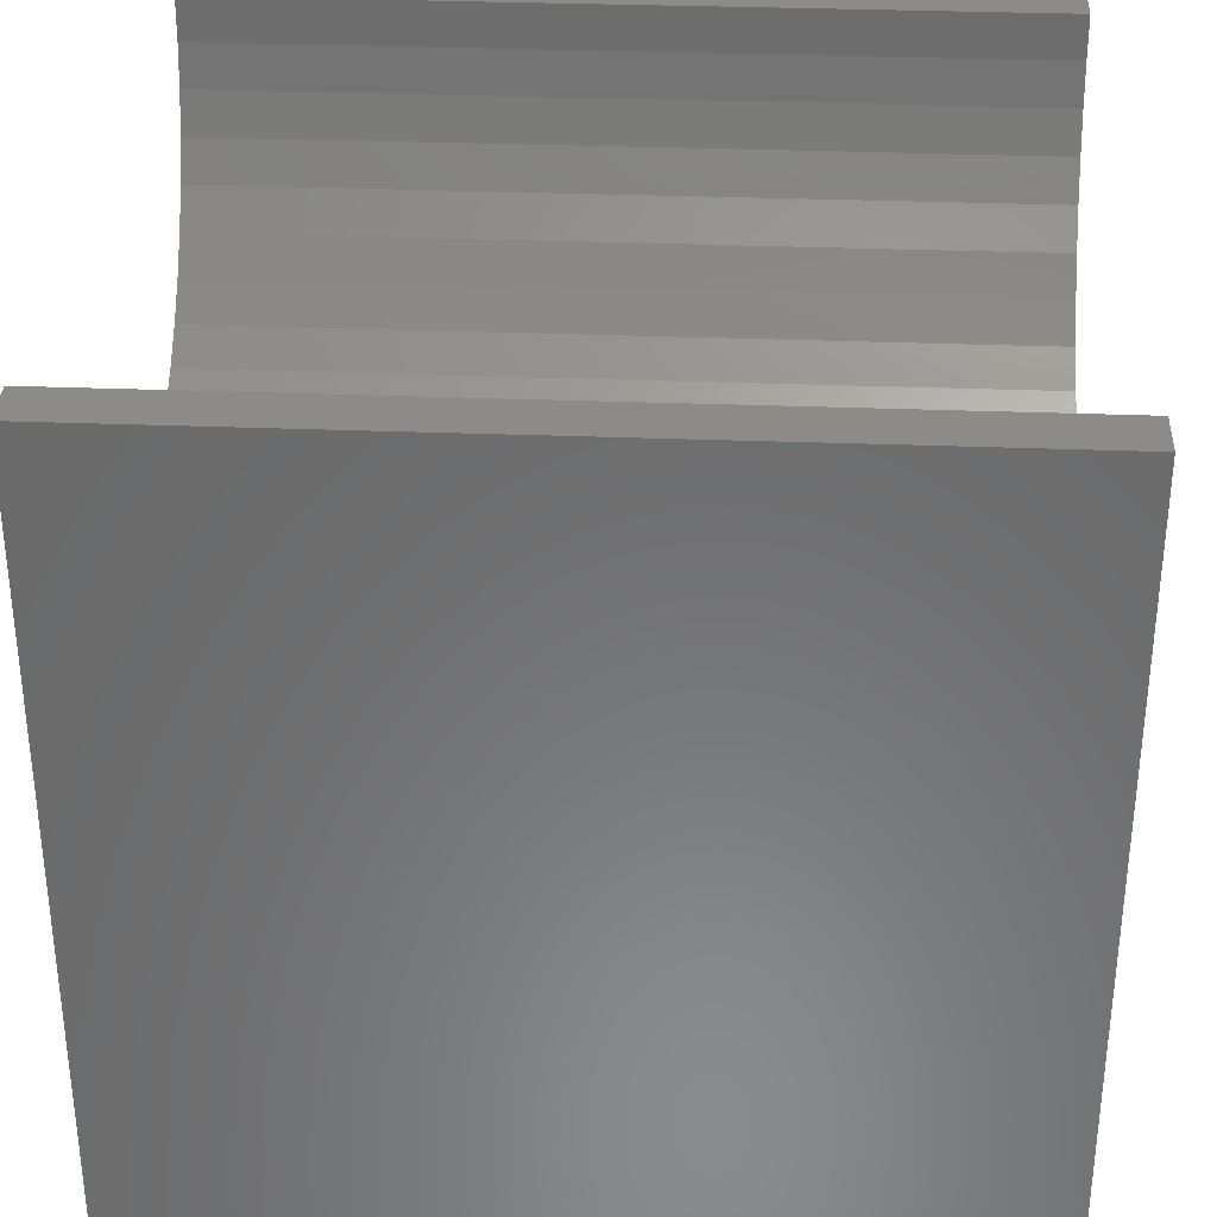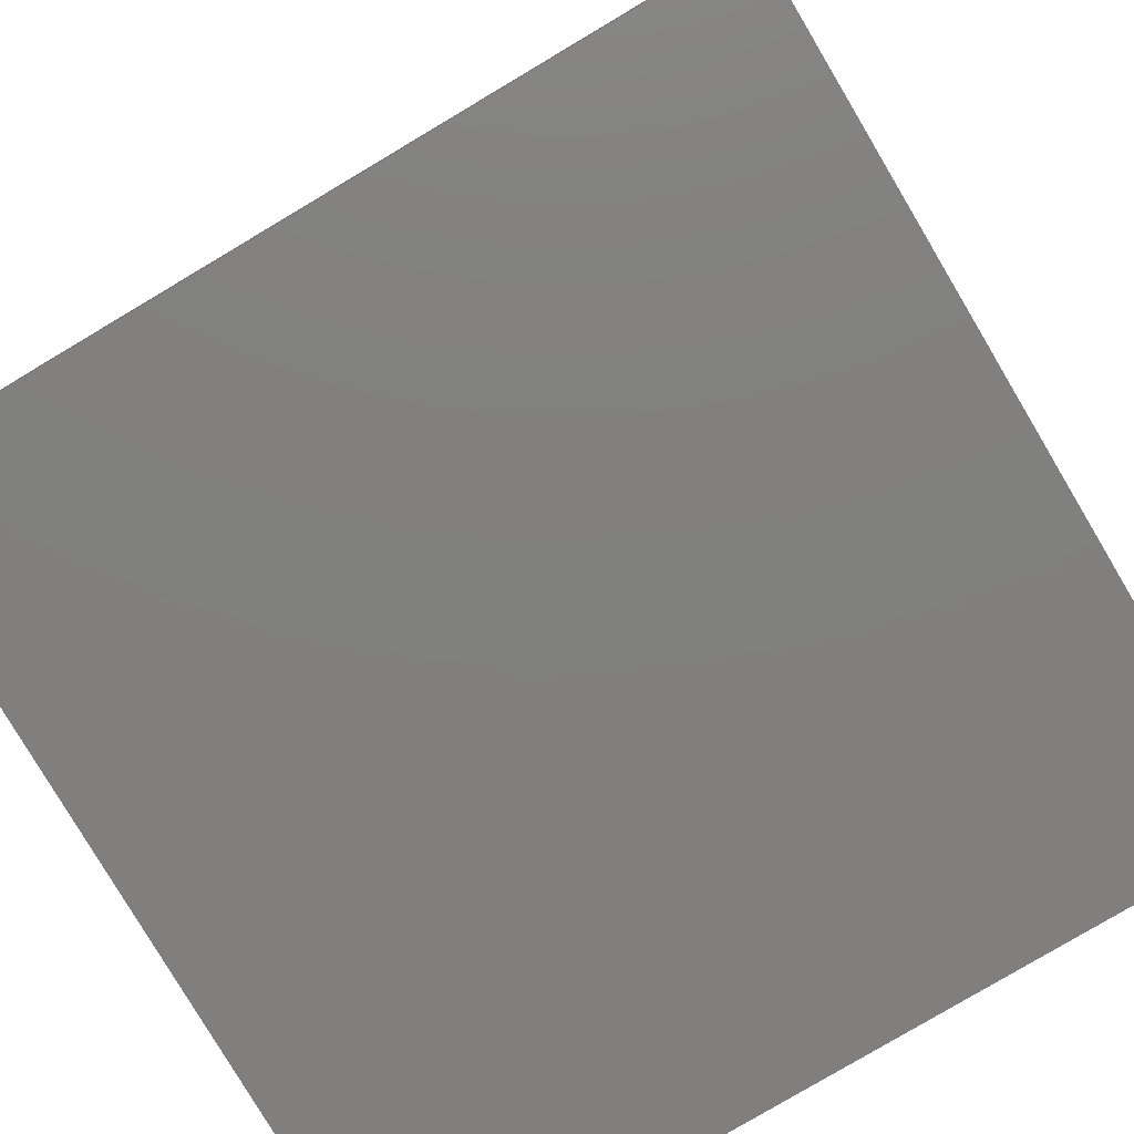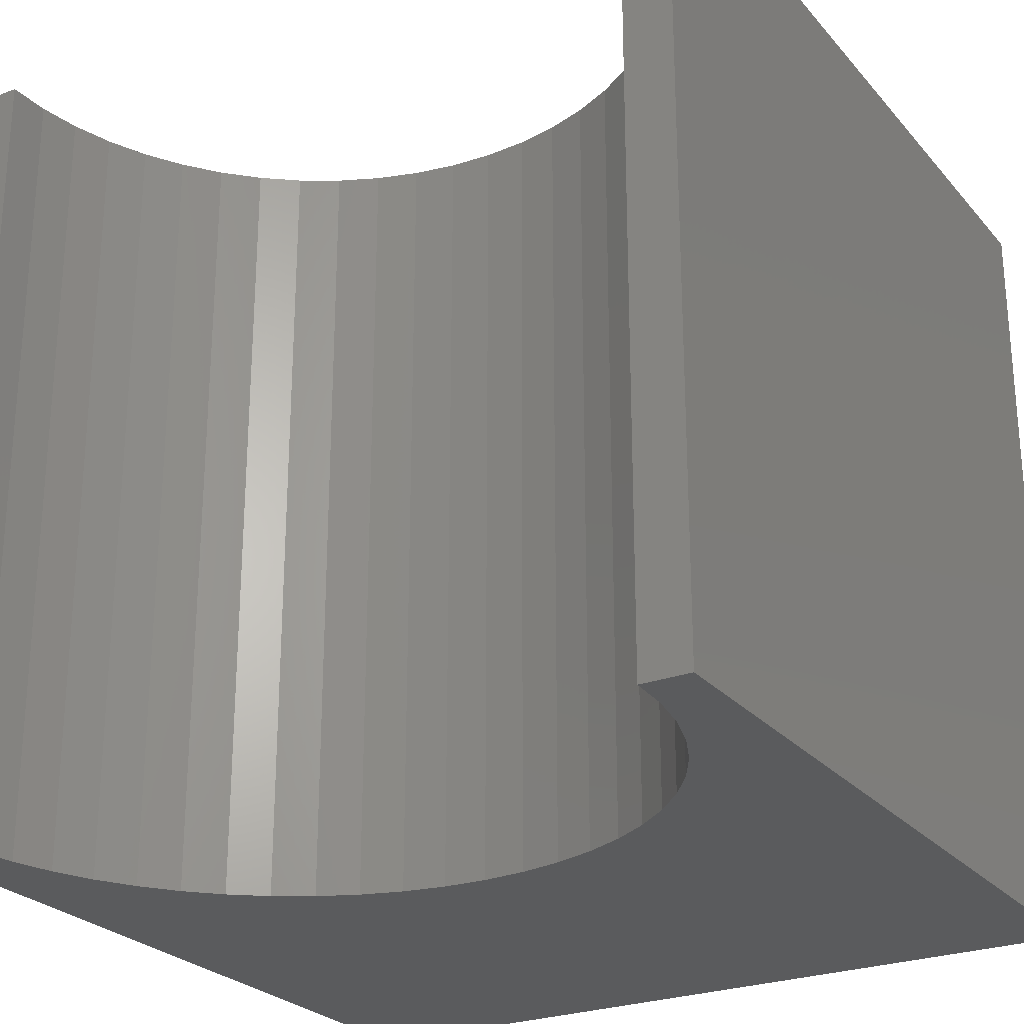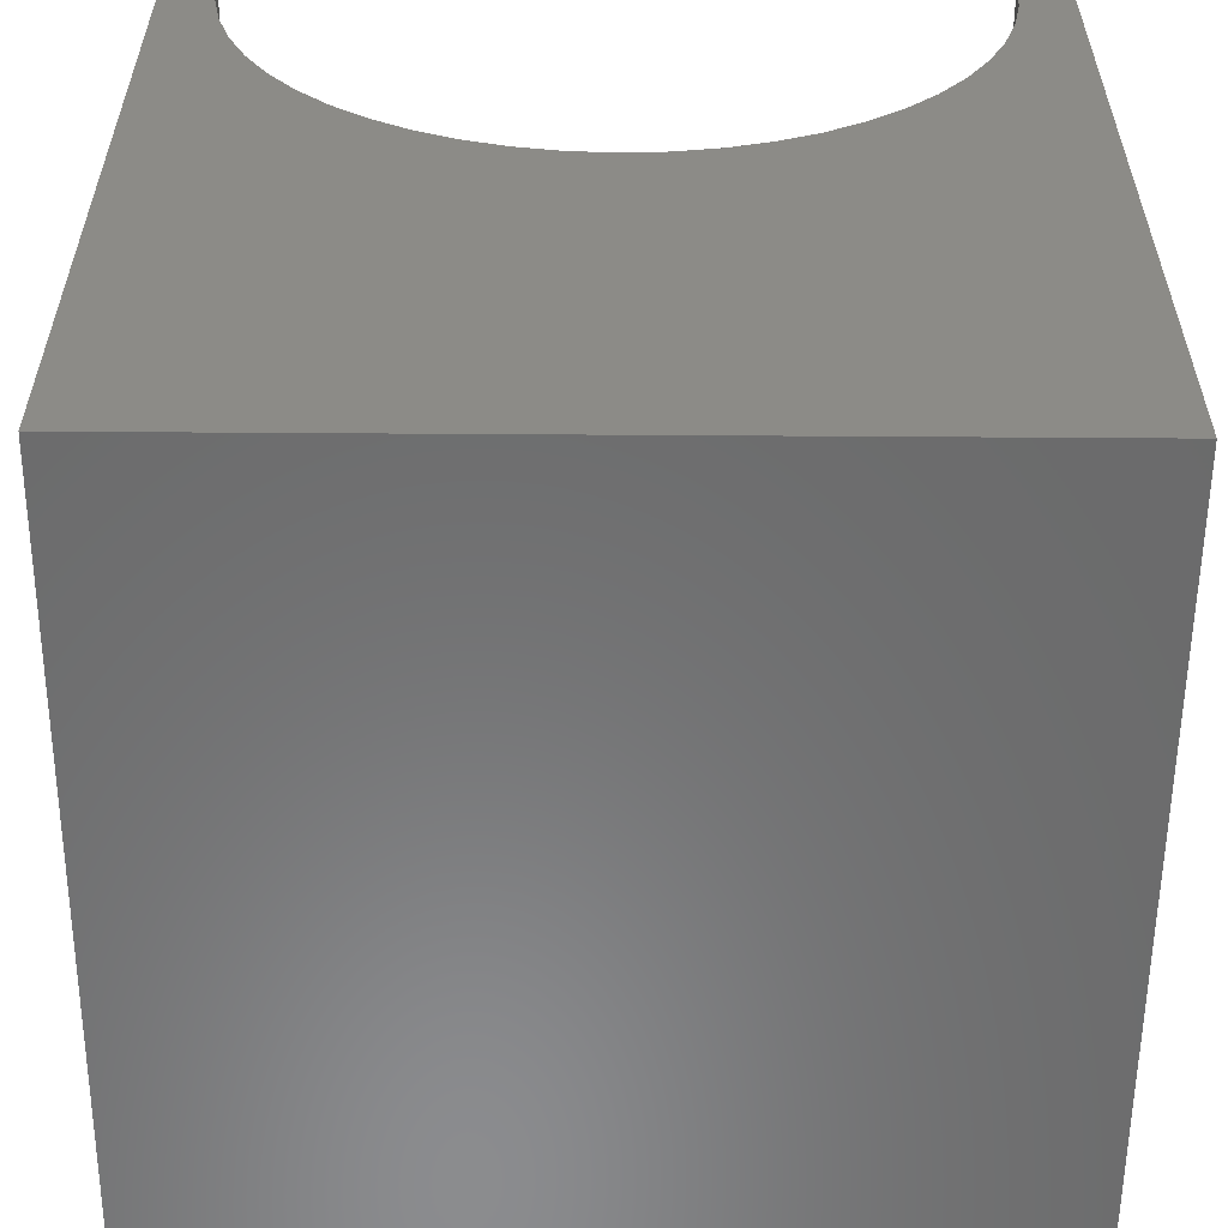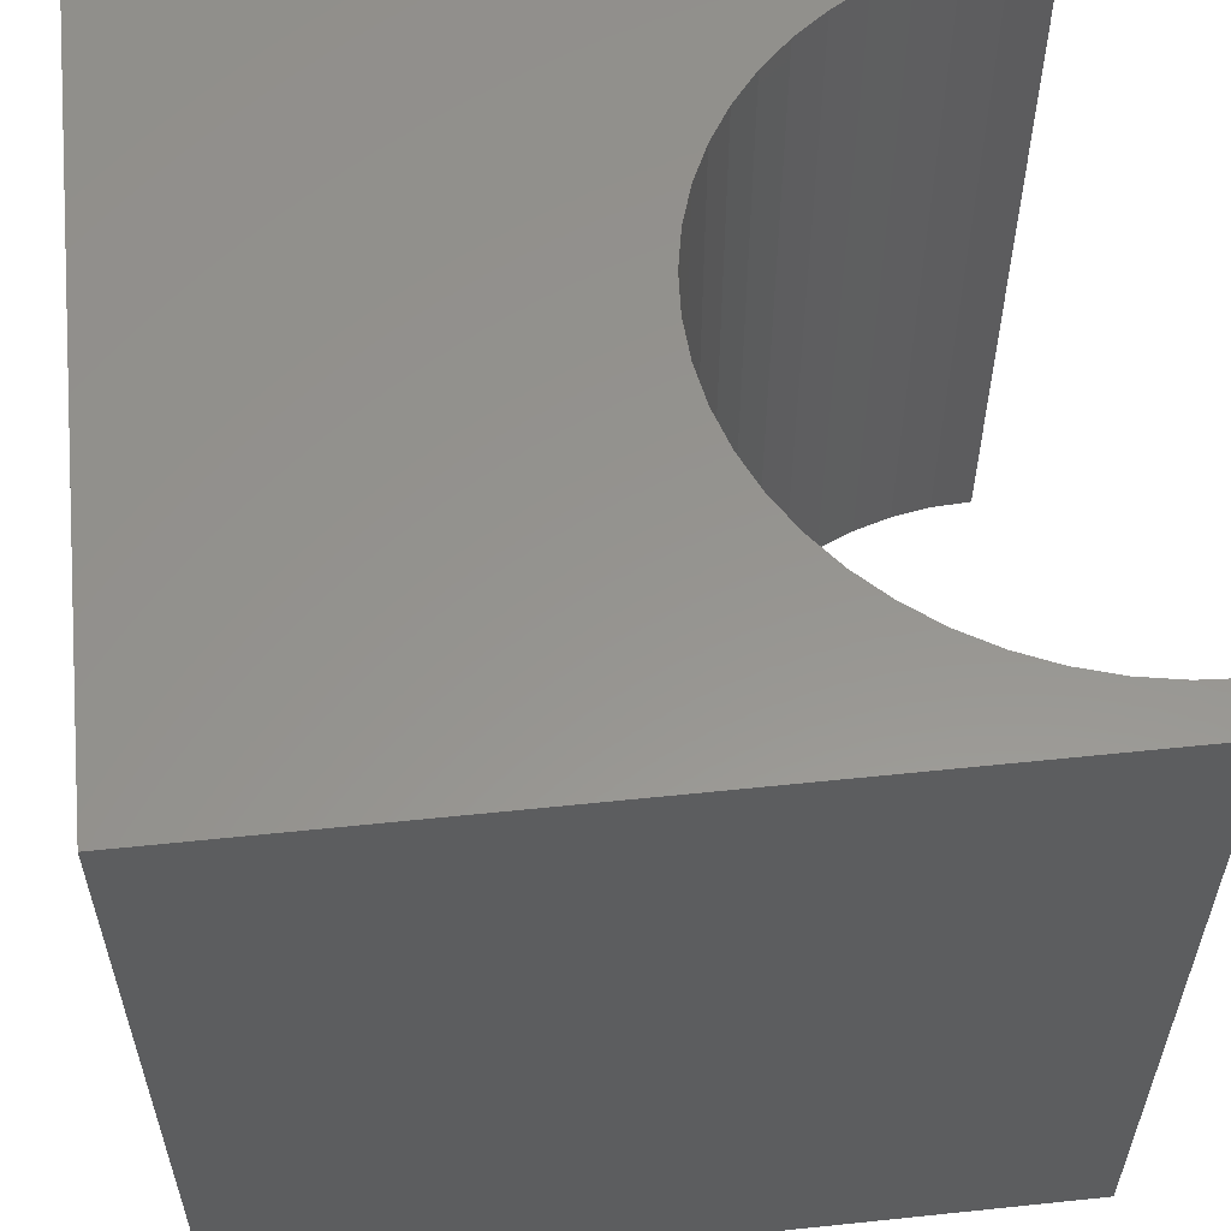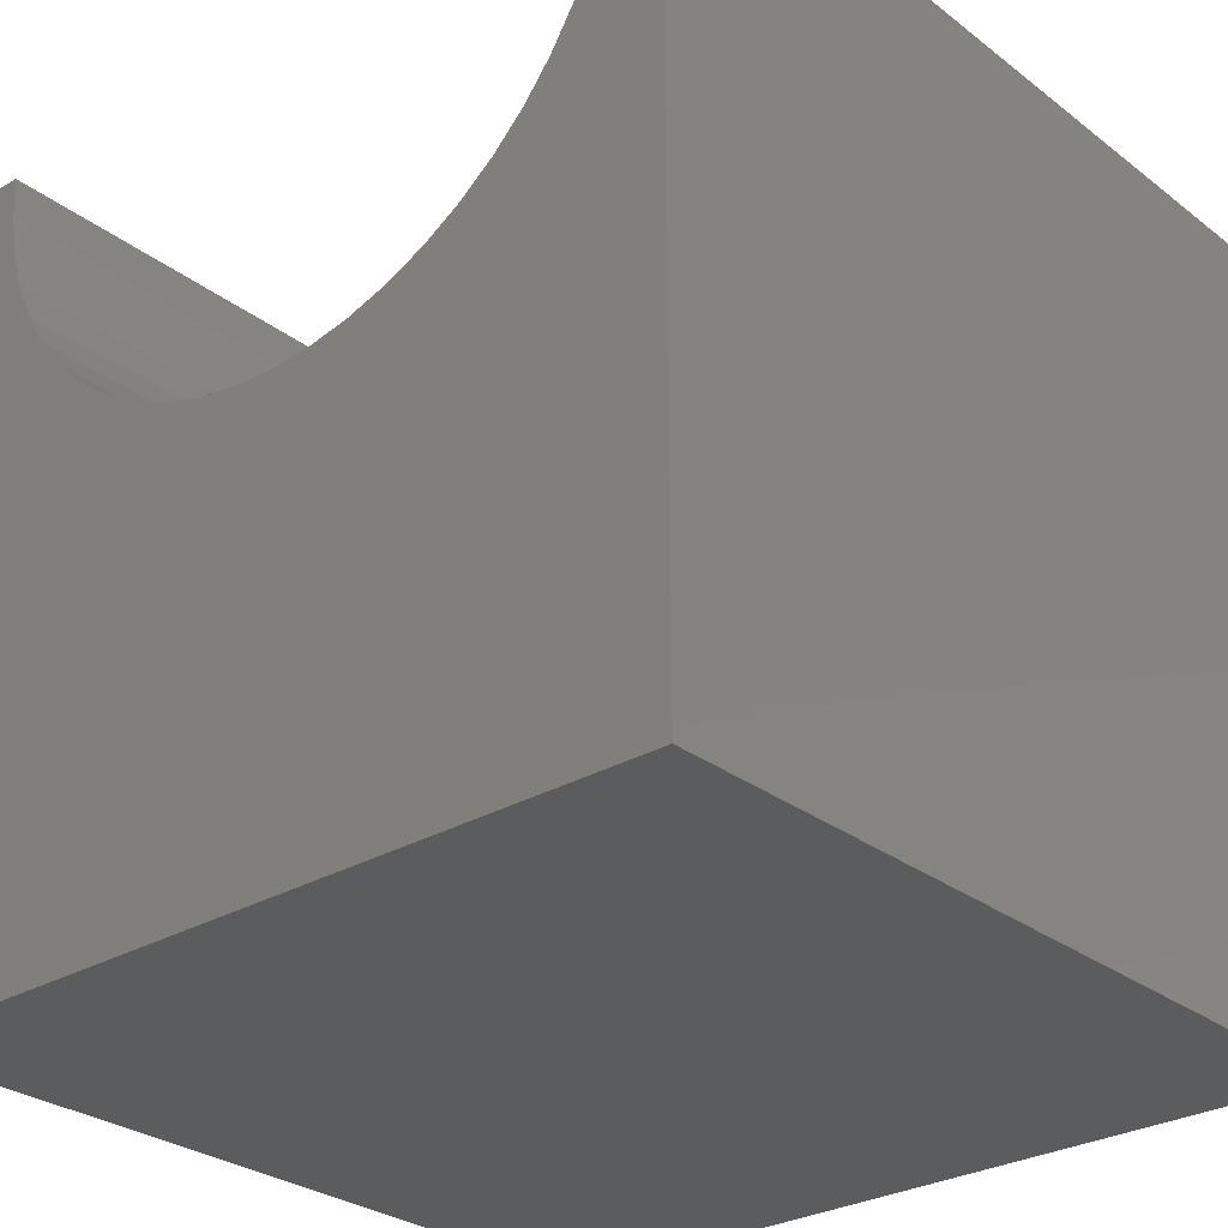
<metadata>
{"format":"stl","ext":"stl","renderer":"f3d","projection":"perspective","resolution":1024,"background":"white","views":[{"elev":33.2,"azim":-87.0,"up":"+Z"},{"elev":-79.9,"azim":-59.3,"up":"+Z"},{"elev":-25.8,"azim":30.9,"up":"+Y"},{"elev":-57.2,"azim":179.6,"up":"+Z"},{"elev":57.4,"azim":-96.2,"up":"+Y"},{"elev":-28.6,"azim":-138.7,"up":"+Z"}]}
</metadata>
<code>
# stl→obj: 62 verts, 120 faces
v 0.6091 10 10
v 0 10 10
v 0.6091 0 10
v 0 0 10
v 0 10 0
v 0 0 0
v 9.391 0 10
v 10 0 10
v 9.391 10 10
v 10 10 10
v 10 10 0
v 10 0 0
v 1.112 10 7.959
v 1.386 10 7.506
v 1.713 10 7.088
v 2.959 10 6.112
v 3.443 10 5.894
v 3.949 10 5.737
v 2.088 10 6.713
v 2.506 10 6.386
v 0.6411 10 9.471
v 0.7367 10 8.949
v 0.8944 10 8.443
v 8.287 10 7.088
v 8.614 10 7.506
v 8.888 10 7.959
v 9.106 10 8.443
v 9.263 10 8.949
v 9.359 10 9.471
v 4.471 10 5.641
v 5 10 5.609
v 5.529 10 5.641
v 6.051 10 5.737
v 6.557 10 5.894
v 7.041 10 6.112
v 7.494 10 6.386
v 7.912 10 6.713
v 8.888 0 7.959
v 8.614 0 7.506
v 9.359 0 9.471
v 9.263 0 8.949
v 9.106 0 8.443
v 3.949 0 5.737
v 3.443 0 5.894
v 8.287 0 7.088
v 7.912 0 6.713
v 7.494 0 6.386
v 7.041 0 6.112
v 6.557 0 5.894
v 6.051 0 5.737
v 2.959 0 6.112
v 2.506 0 6.386
v 2.088 0 6.713
v 1.713 0 7.088
v 1.386 0 7.506
v 1.112 0 7.959
v 5.529 0 5.641
v 5 0 5.609
v 4.471 0 5.641
v 0.8944 0 8.443
v 0.7367 0 8.949
v 0.6411 0 9.471
f 1 2 3
f 3 2 4
f 2 5 4
f 4 5 6
f 7 8 9
f 9 8 10
f 11 10 12
f 12 10 8
f 5 11 6
f 6 11 12
f 13 14 5
f 5 14 15
f 16 17 5
f 5 17 18
f 15 19 5
f 5 19 20
f 5 20 16
f 1 21 2
f 2 21 22
f 2 22 5
f 5 22 23
f 5 23 13
f 24 25 11
f 11 25 26
f 26 27 11
f 11 27 28
f 11 28 10
f 10 28 29
f 10 29 9
f 18 30 5
f 5 30 31
f 5 31 11
f 11 31 32
f 32 33 11
f 11 33 34
f 11 34 35
f 35 36 11
f 11 36 37
f 11 37 24
f 38 39 12
f 7 40 8
f 8 40 41
f 8 41 12
f 12 41 42
f 12 42 38
f 43 44 6
f 39 45 12
f 12 45 46
f 12 46 47
f 47 48 12
f 12 48 49
f 12 49 50
f 44 51 6
f 6 51 52
f 6 52 53
f 53 54 6
f 6 54 55
f 6 55 56
f 50 57 12
f 12 57 58
f 12 58 6
f 6 58 59
f 6 59 43
f 56 60 6
f 6 60 61
f 6 61 4
f 4 61 62
f 4 62 3
f 7 9 29
f 7 29 40
f 40 29 28
f 40 28 41
f 41 28 27
f 41 27 42
f 42 27 26
f 42 26 38
f 38 26 25
f 38 25 39
f 39 25 24
f 39 24 45
f 45 24 37
f 45 37 46
f 46 37 36
f 46 36 47
f 47 36 35
f 47 35 48
f 48 35 34
f 48 34 49
f 49 34 33
f 49 33 50
f 50 33 32
f 50 32 57
f 57 32 31
f 57 31 58
f 58 31 30
f 58 30 59
f 59 30 18
f 59 18 43
f 43 18 17
f 43 17 44
f 44 17 16
f 44 16 51
f 51 16 20
f 51 20 52
f 52 20 19
f 52 19 53
f 53 19 15
f 53 15 54
f 54 15 14
f 54 14 55
f 55 14 13
f 55 13 56
f 56 13 23
f 56 23 60
f 60 23 22
f 60 22 61
f 61 22 21
f 61 21 62
f 62 21 1
f 62 1 3

</code>
